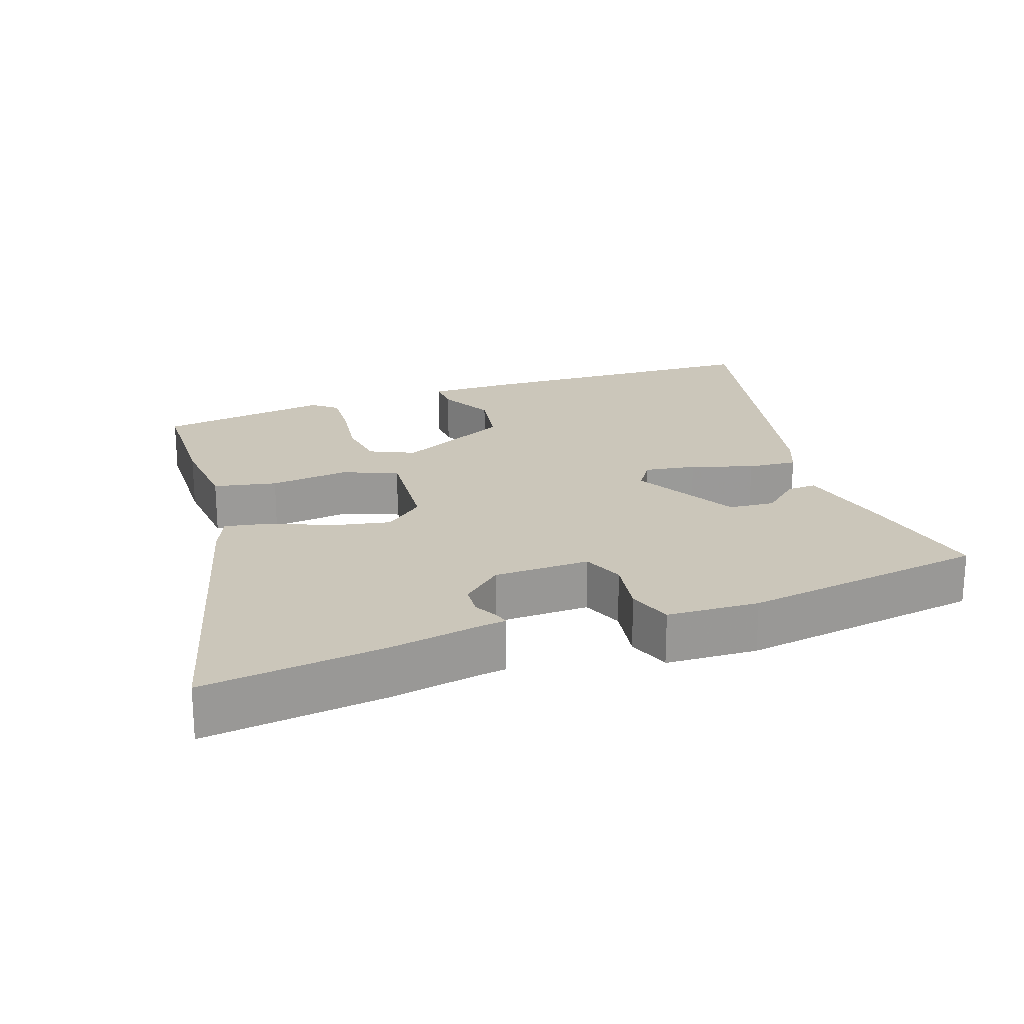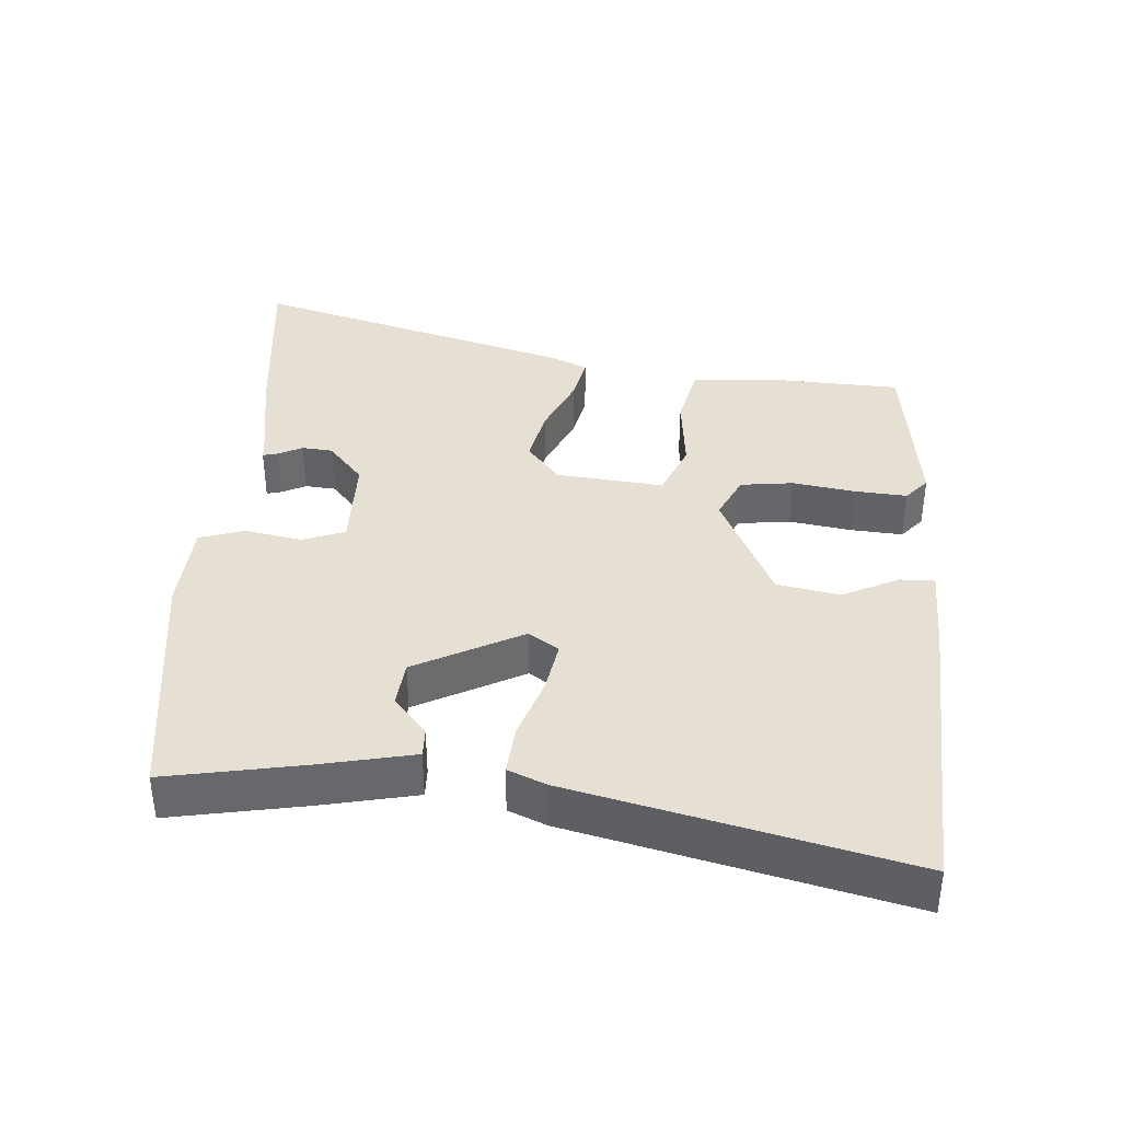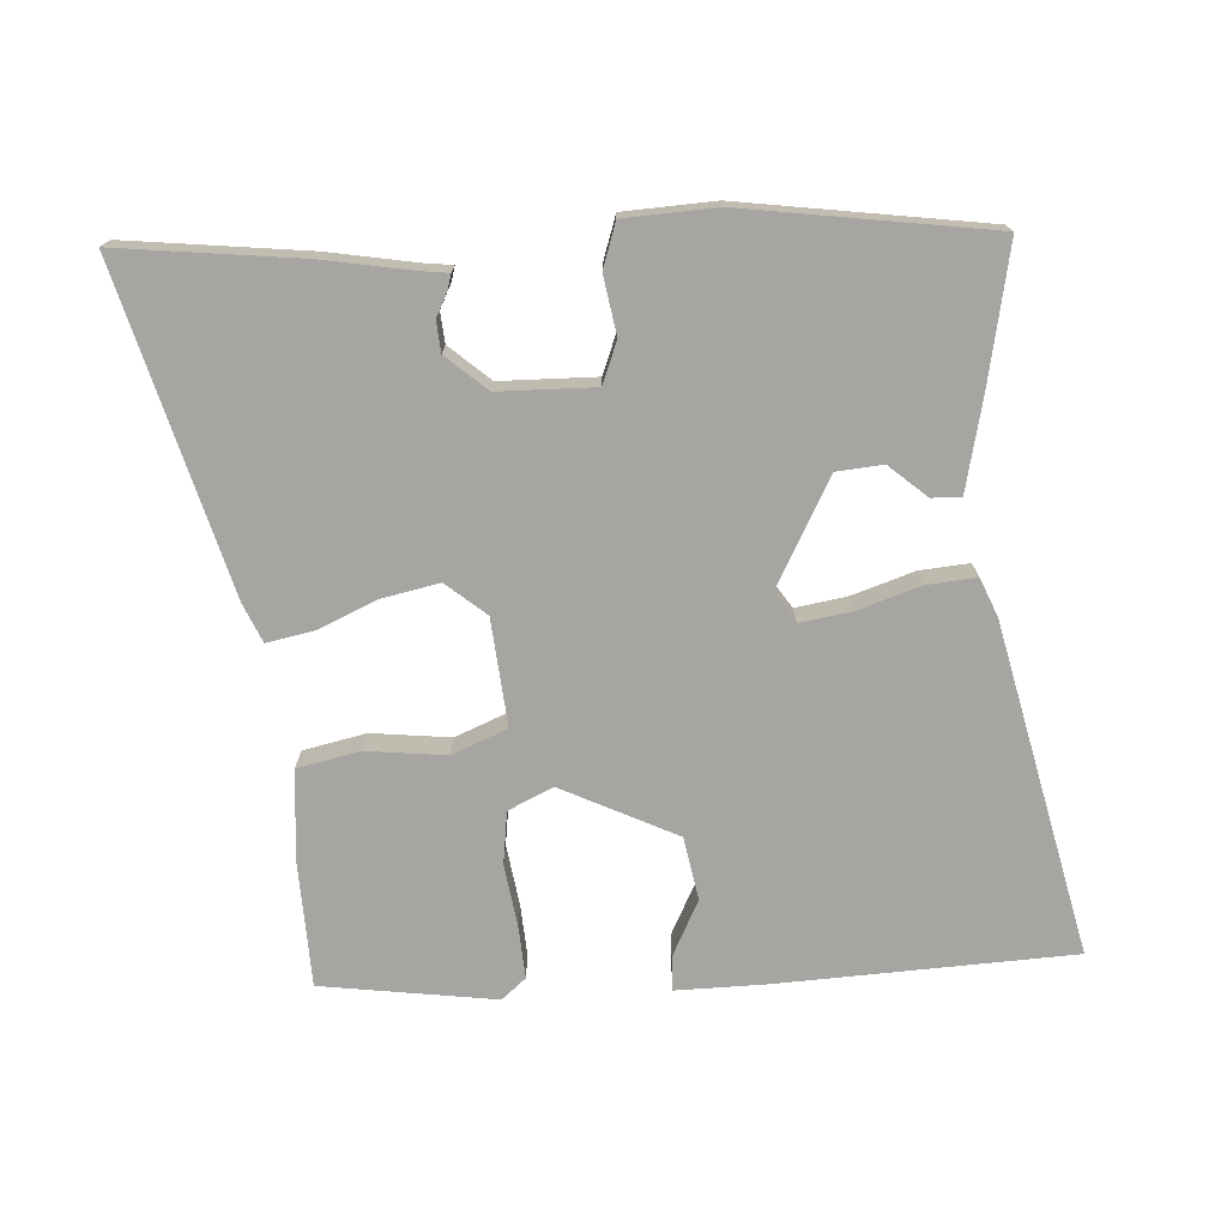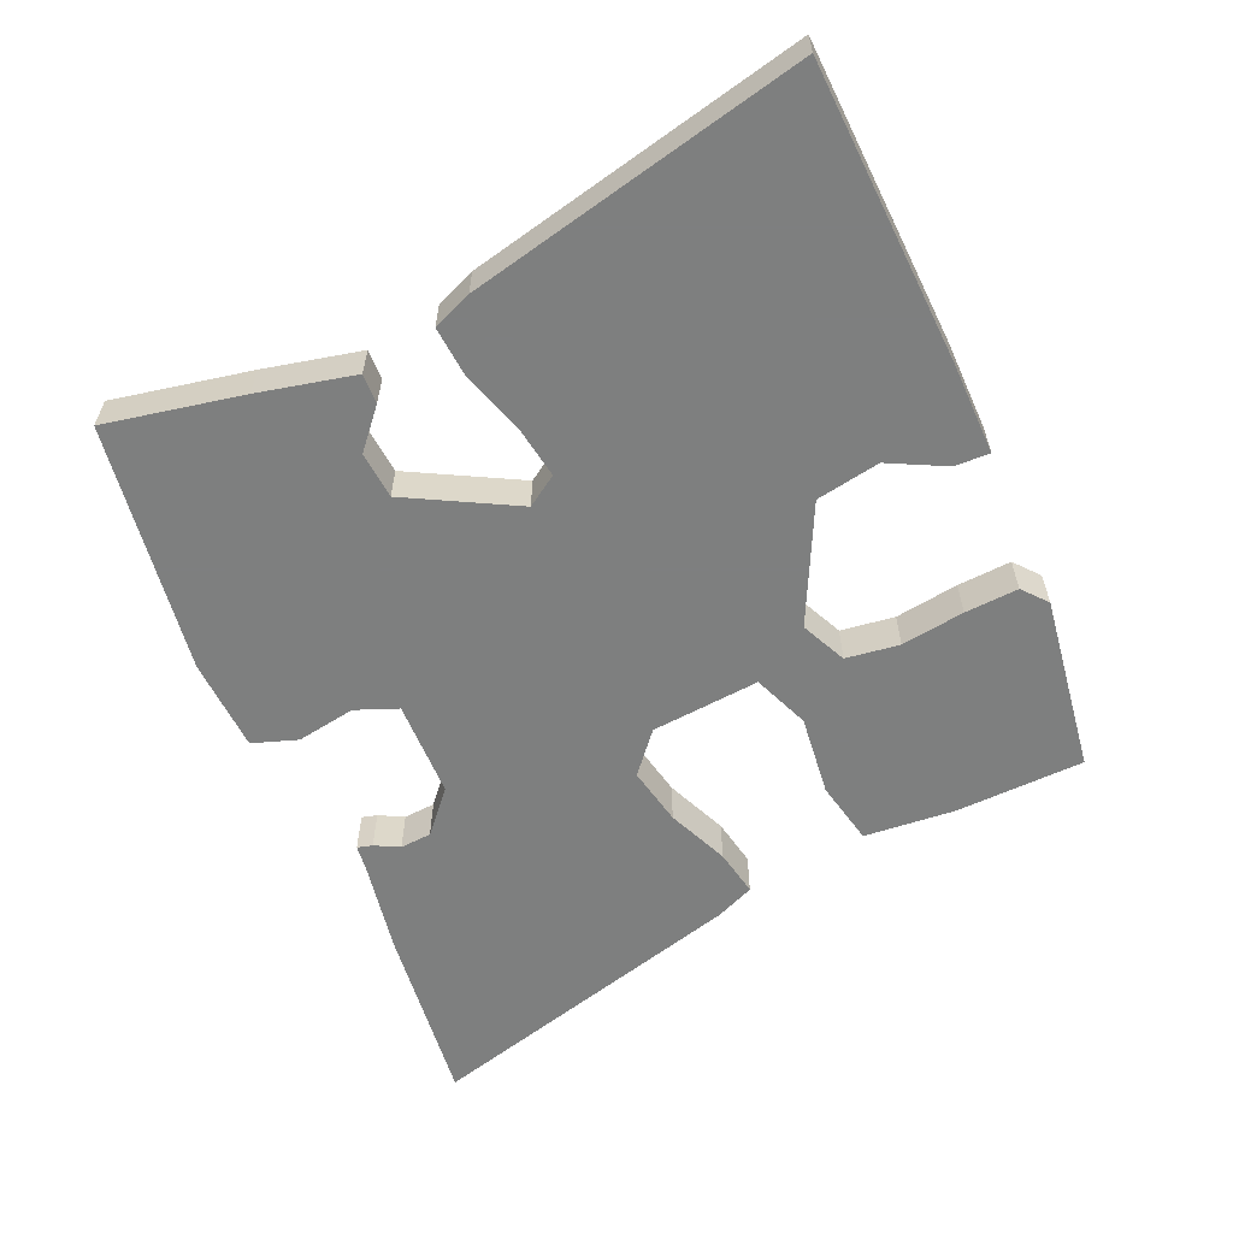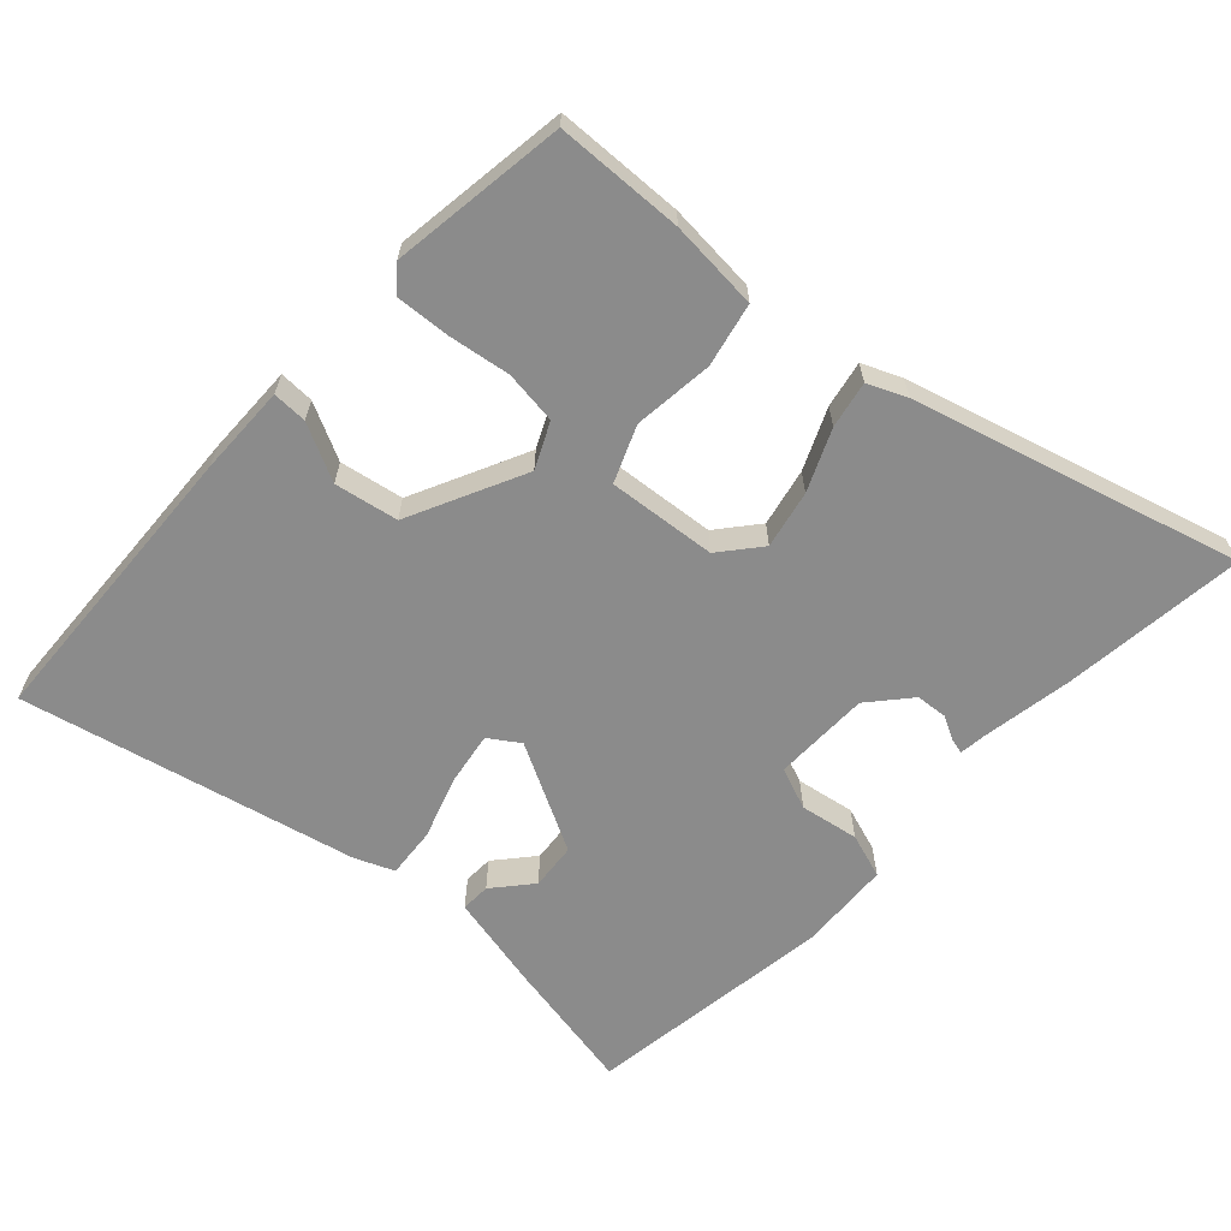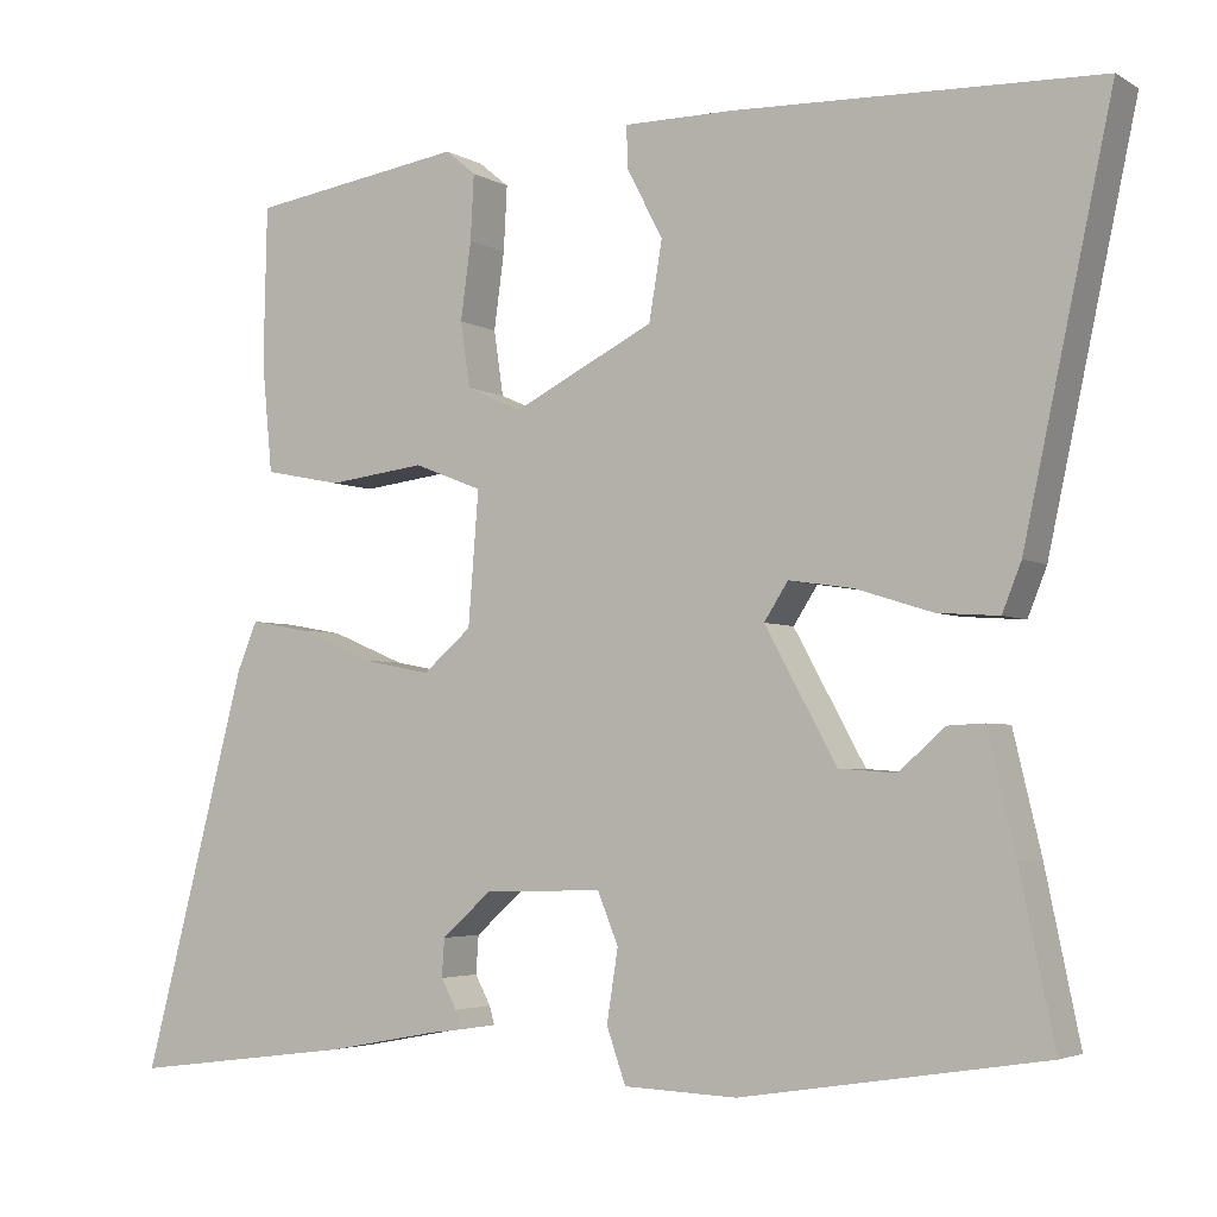
<metadata>
{"format":"obj","ext":"obj","renderer":"f3d","projection":"perspective","resolution":1024,"background":"white","views":[{"elev":21.1,"azim":160.9,"up":"+Y"},{"elev":38.0,"azim":-84.7,"up":"+Y"},{"elev":-73.7,"azim":-175.9,"up":"+Y"},{"elev":-59.6,"azim":-65.8,"up":"+Y"},{"elev":-63.9,"azim":48.0,"up":"+Y"},{"elev":-3.8,"azim":-150.4,"up":"+Z"}]}
</metadata>
<code>
v -0.503 0.07 -0.453
v -0.463 0.07 -0.261
v -0.431 0.07 -0.126
v -0.389 0.07 -0.128
v -0.336 0.07 -0.175
v -0.27 0.07 -0.17
v -0.187 0.07 -0.019
v -0.215 0.07 0.024
v -0.289 0.07 0.013
v -0.378 0.07 -0.015
v -0.449 0.07 -0.02
v -0.471 0.07 0.035
v -0.573 0.07 0.509
v -0.152 0.07 0.523
v -0.024 0.07 0.523
v -0.026 0.07 0.474
v -0.067 0.07 0.395
v -0.052 0.07 0.305
v 0.111 0.07 0.223
v 0.175 0.07 0.252
v 0.186 0.07 0.327
v 0.174 0.07 0.416
v 0.17 0.07 0.491
v 0.205 0.07 0.52
v 0.453 0.07 0.482
v 0.457 0.07 0.301
v 0.445 0.07 0.174
v 0.355 0.07 0.156
v 0.242 0.07 0.17
v 0.163 0.07 0.139
v 0.175 0.07 -0.014
v 0.231 0.07 -0.062
v 0.313 0.07 -0.046
v 0.399 0.07 -0.01
v 0.465 0.07 0.002
v 0.488 0.07 -0.053
v 0.609 0.07 -0.514
v 0.35 0.07 -0.481
v 0.222 0.07 -0.457
v 0.184 0.07 -0.452
v 0.19 0.07 -0.431
v 0.208 0.07 -0.397
v 0.205 0.07 -0.353
v 0.148 0.07 -0.302
v 0.011 0.07 -0.298
v -0.013 0.07 -0.357
v 0 0.07 -0.44
v -0.022 0.07 -0.503
v -0.153 0.07 -0.508
v -0.503 0 -0.453
v -0.463 0 -0.261
v -0.431 0 -0.126
v -0.389 0 -0.128
v -0.336 0 -0.175
v -0.27 0 -0.17
v -0.187 0 -0.019
v -0.215 0 0.024
v -0.289 0 0.013
v -0.378 0 -0.015
v -0.449 0 -0.02
v -0.471 0 0.035
v -0.573 0 0.509
v -0.152 0 0.523
v -0.024 0 0.523
v -0.026 0 0.474
v -0.067 0 0.395
v -0.052 0 0.305
v 0.111 0 0.223
v 0.175 0 0.252
v 0.186 0 0.327
v 0.174 0 0.416
v 0.17 0 0.491
v 0.205 0 0.52
v 0.453 0 0.482
v 0.457 0 0.301
v 0.445 0 0.174
v 0.355 0 0.156
v 0.242 0 0.17
v 0.163 0 0.139
v 0.175 0 -0.014
v 0.231 0 -0.062
v 0.313 0 -0.046
v 0.399 0 -0.01
v 0.465 0 0.002
v 0.488 0 -0.053
v 0.609 0 -0.514
v 0.35 0 -0.481
v 0.222 0 -0.457
v 0.184 0 -0.452
v 0.19 0 -0.431
v 0.208 0 -0.397
v 0.205 0 -0.353
v 0.148 0 -0.302
v 0.011 0 -0.298
v -0.013 0 -0.357
v 0 0 -0.44
v -0.022 0 -0.503
v -0.153 0 -0.508
f 46 47 48 49
f 45 46 49 1
f 39 40 41 42
f 39 42 43
f 38 39 43
f 37 38 43 44
f 33 34 35 36
f 32 33 36 37
f 31 32 37 44
f 26 27 28 29
f 26 29 30
f 25 26 30
f 21 22 23 24
f 21 24 25
f 20 21 25 30
f 14 15 16 17
f 14 17 18
f 13 14 18
f 12 13 18 19
f 9 10 11 12
f 8 9 12 19
f 2 3 4 5
f 45 1 2 5
f 45 5 6
f 30 31 44 45
f 30 45 6 7
f 19 20 30
f 7 8 19 30
f 98 97 96 95
f 50 98 95 94
f 91 90 89 88
f 92 91 88
f 92 88 87
f 93 92 87 86
f 85 84 83 82
f 86 85 82 81
f 93 86 81 80
f 78 77 76 75
f 79 78 75
f 79 75 74
f 73 72 71 70
f 74 73 70
f 79 74 70 69
f 66 65 64 63
f 67 66 63
f 67 63 62
f 68 67 62 61
f 61 60 59 58
f 68 61 58 57
f 54 53 52 51
f 54 51 50 94
f 55 54 94
f 94 93 80 79
f 56 55 94 79
f 79 69 68
f 79 68 57 56
f 1 50 51 2
f 2 51 52 3
f 3 52 53 4
f 4 53 54 5
f 5 54 55 6
f 6 55 56 7
f 7 56 57 8
f 8 57 58 9
f 9 58 59 10
f 10 59 60 11
f 11 60 61 12
f 12 61 62 13
f 13 62 63 14
f 14 63 64 15
f 15 64 65 16
f 16 65 66 17
f 17 66 67 18
f 18 67 68 19
f 19 68 69 20
f 20 69 70 21
f 21 70 71 22
f 22 71 72 23
f 23 72 73 24
f 24 73 74 25
f 25 74 75 26
f 26 75 76 27
f 27 76 77 28
f 28 77 78 29
f 29 78 79 30
f 30 79 80 31
f 31 80 81 32
f 32 81 82 33
f 33 82 83 34
f 34 83 84 35
f 35 84 85 36
f 36 85 86 37
f 37 86 87 38
f 38 87 88 39
f 39 88 89 40
f 40 89 90 41
f 41 90 91 42
f 42 91 92 43
f 43 92 93 44
f 44 93 94 45
f 45 94 95 46
f 46 95 96 47
f 47 96 97 48
f 48 97 98 49
f 49 98 50 1

</code>
